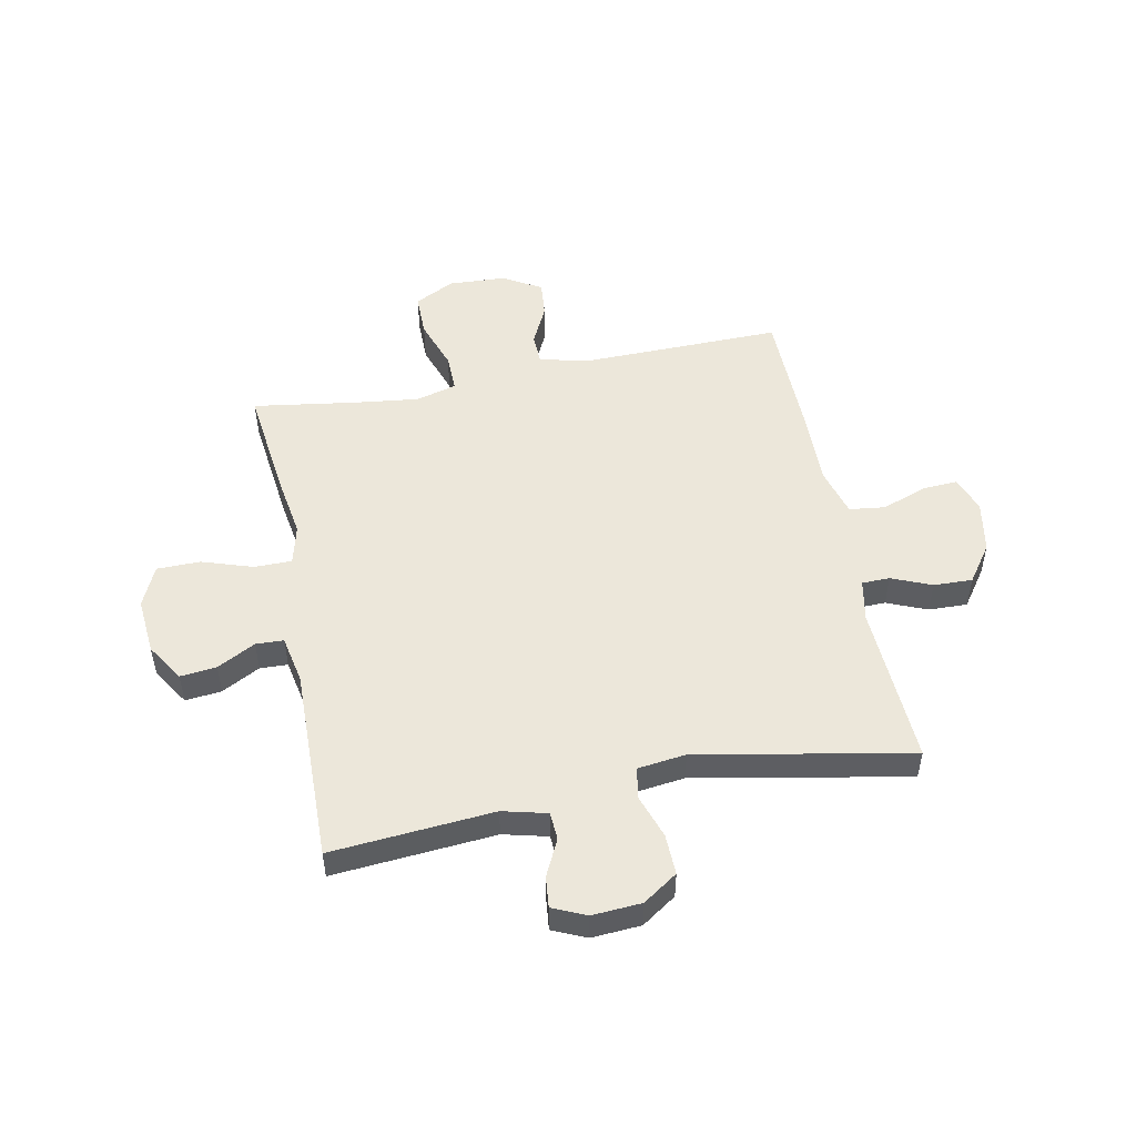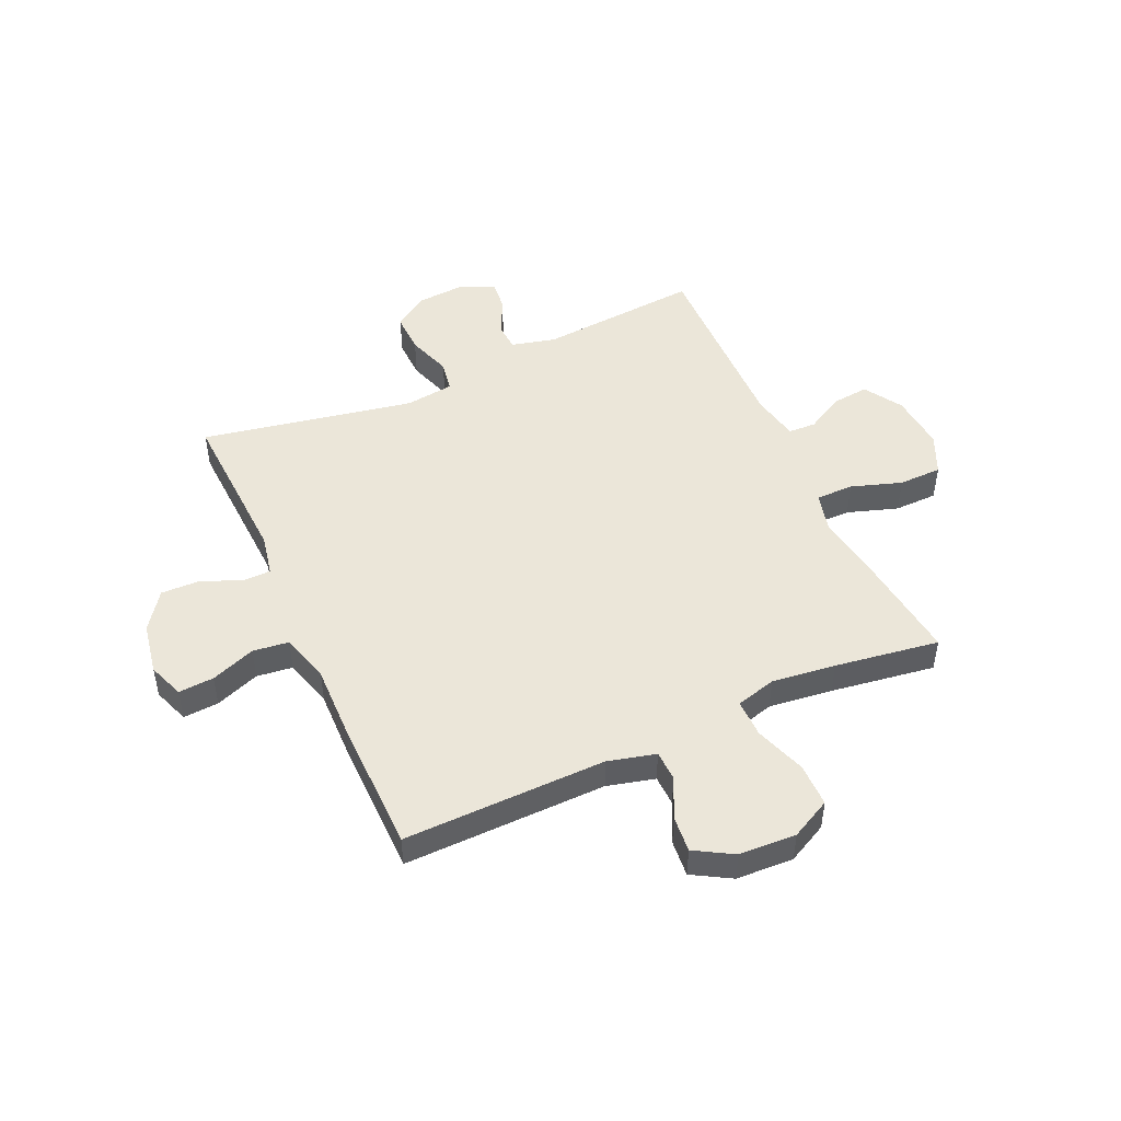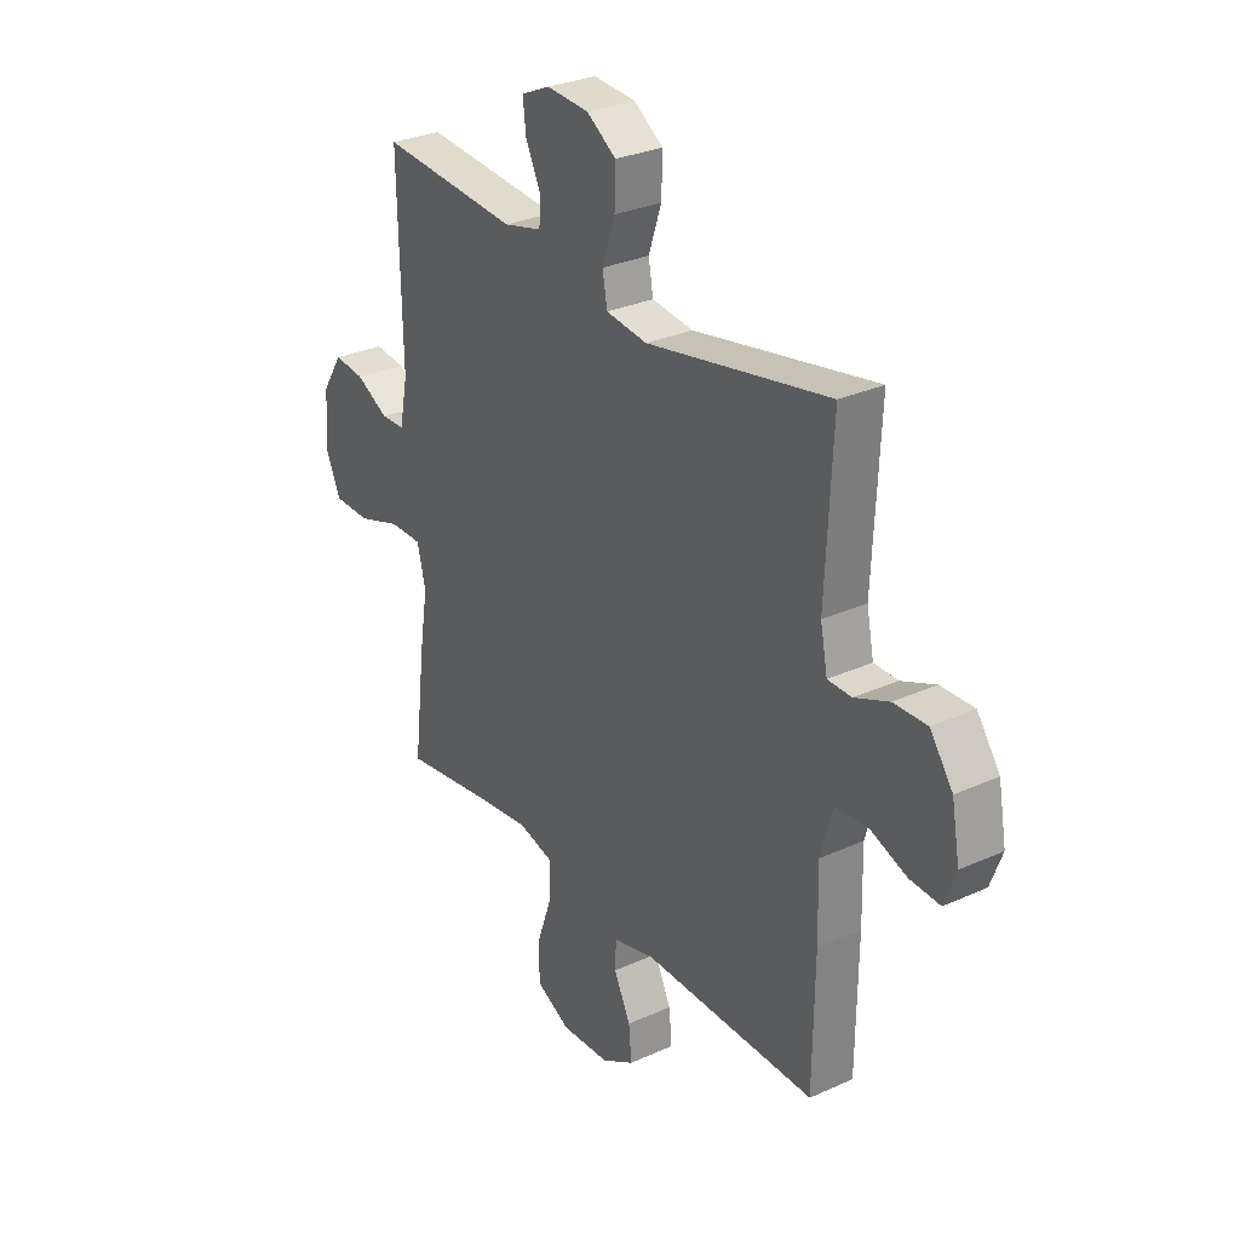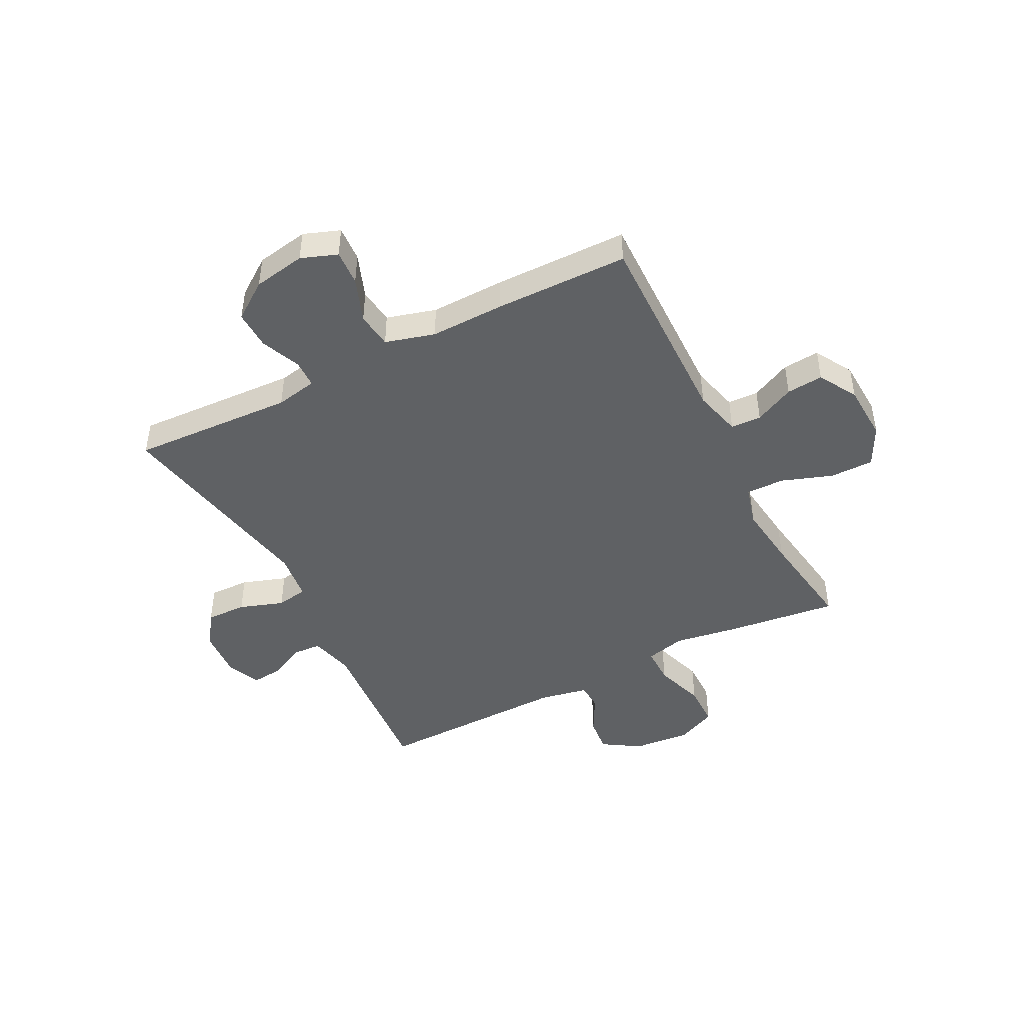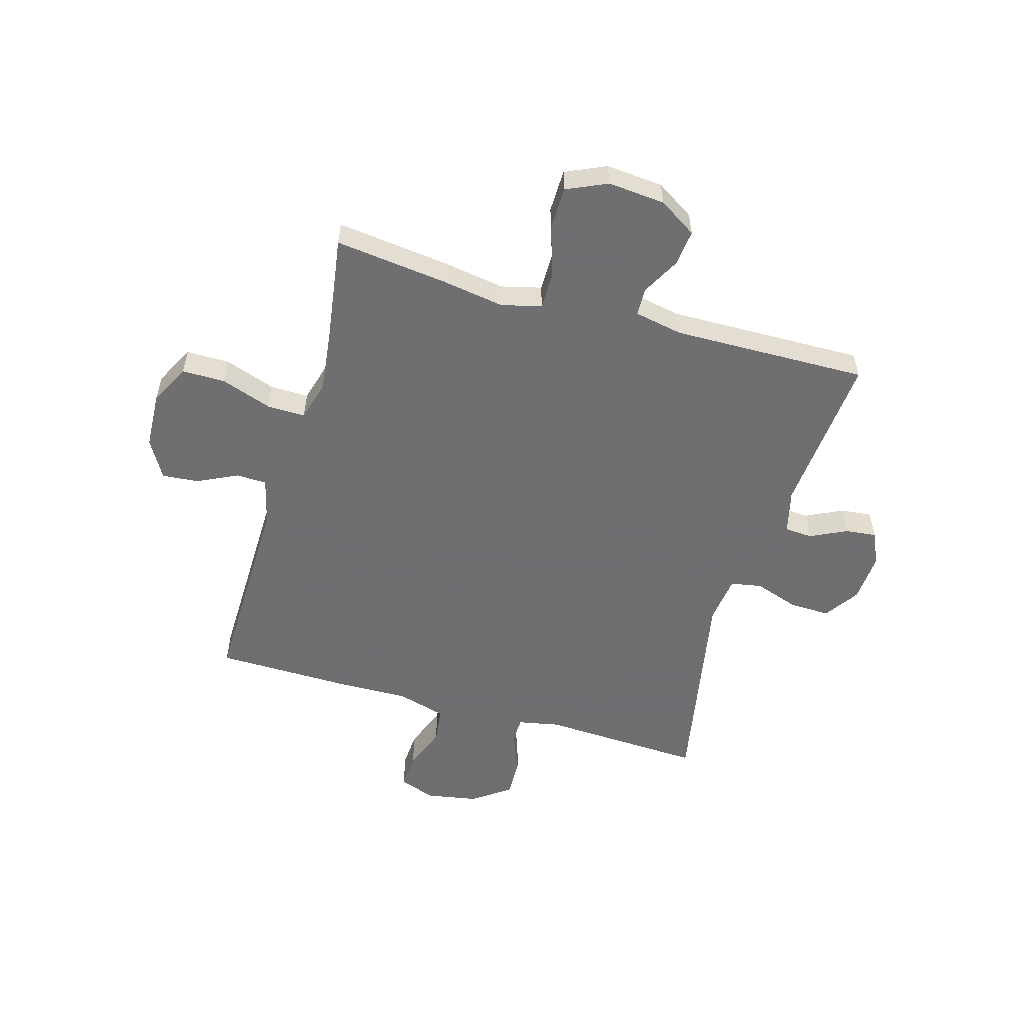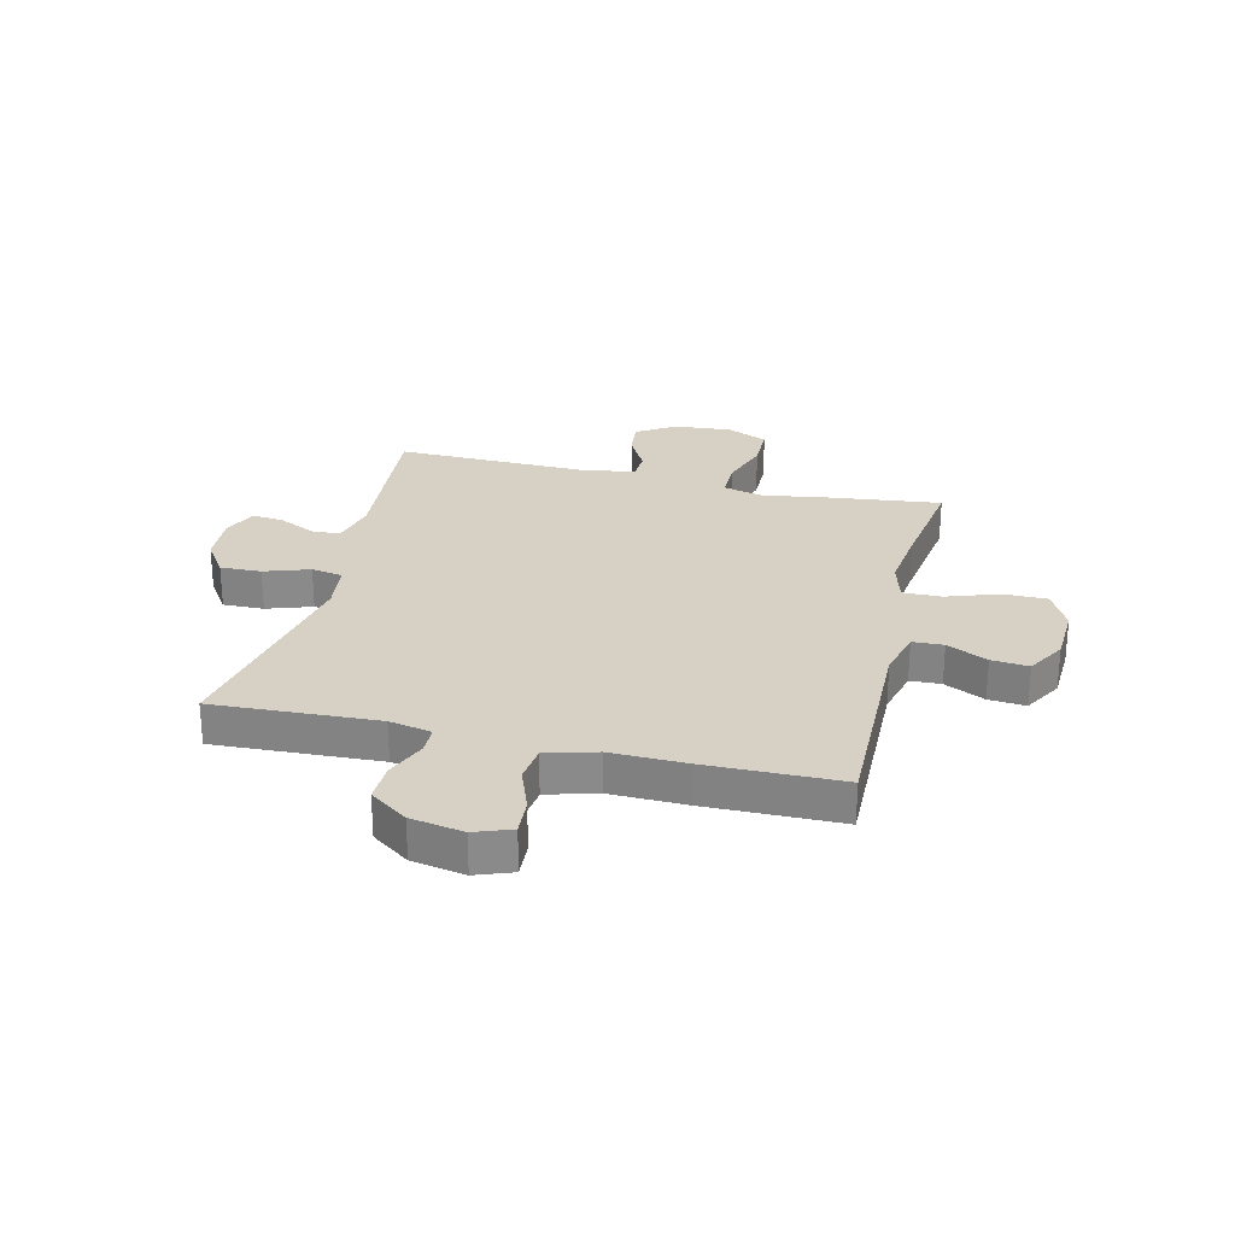
<metadata>
{"format":"obj","ext":"obj","renderer":"f3d","projection":"perspective","resolution":1024,"background":"white","views":[{"elev":50.9,"azim":-11.2,"up":"+Y"},{"elev":48.4,"azim":155.7,"up":"+Y"},{"elev":29.4,"azim":56.1,"up":"+Z"},{"elev":-45.5,"azim":117.1,"up":"+Y"},{"elev":-54.7,"azim":-106.1,"up":"+Y"},{"elev":26.8,"azim":103.5,"up":"+Y"}]}
</metadata>
<code>
v 0.5 0.07 0.5
v 0.486 0.07 0.207
v 0.501 0.07 0.132
v 0.551 0.07 0.131
v 0.623 0.07 0.161
v 0.693 0.07 0.163
v 0.741 0.07 0.096
v 0.758 0.07 0.002
v 0.734 0.07 -0.063
v 0.67 0.07 -0.059
v 0.59 0.07 -0.029
v 0.525 0.07 -0.037
v 0.5 0.07 -0.126
v 0.503 0.07 -0.26
v 0.5 0.07 -0.5
v 0.134 0.07 -0.494
v 0.048 0.07 -0.516
v 0.046 0.07 -0.571
v 0.081 0.07 -0.643
v 0.087 0.07 -0.709
v 0.018 0.07 -0.749
v -0.085 0.07 -0.754
v -0.157 0.07 -0.717
v -0.157 0.07 -0.639
v -0.125 0.07 -0.547
v -0.124 0.07 -0.478
v -0.197 0.07 -0.458
v -0.312 0.07 -0.472
v -0.5 0.07 -0.5
v -0.476 0.07 -0.298
v -0.458 0.07 -0.184
v -0.476 0.07 -0.112
v -0.544 0.07 -0.112
v -0.635 0.07 -0.142
v -0.713 0.07 -0.141
v -0.746 0.07 -0.068
v -0.737 0.07 0.035
v -0.694 0.07 0.103
v -0.629 0.07 0.096
v -0.56 0.07 0.059
v -0.51 0.07 0.061
v -0.493 0.07 0.148
v -0.5 0.07 0.5
v -0.208 0.07 0.476
v -0.128 0.07 0.496
v -0.125 0.07 0.546
v -0.157 0.07 0.612
v -0.163 0.07 0.668
v -0.103 0.07 0.695
v -0.014 0.07 0.689
v 0.048 0.07 0.647
v 0.046 0.07 0.574
v 0.019 0.07 0.494
v 0.029 0.07 0.438
v 0.116 0.07 0.427
v 0.5 0 0.5
v 0.486 0 0.207
v 0.501 0 0.132
v 0.551 0 0.131
v 0.623 0 0.161
v 0.693 0 0.163
v 0.741 0 0.096
v 0.758 0 0.002
v 0.734 0 -0.063
v 0.67 0 -0.059
v 0.59 0 -0.029
v 0.525 0 -0.037
v 0.5 0 -0.126
v 0.503 0 -0.26
v 0.5 0 -0.5
v 0.134 0 -0.494
v 0.048 0 -0.516
v 0.046 0 -0.571
v 0.081 0 -0.643
v 0.087 0 -0.709
v 0.018 0 -0.749
v -0.085 0 -0.754
v -0.157 0 -0.717
v -0.157 0 -0.639
v -0.125 0 -0.547
v -0.124 0 -0.478
v -0.197 0 -0.458
v -0.312 0 -0.472
v -0.5 0 -0.5
v -0.476 0 -0.298
v -0.458 0 -0.184
v -0.476 0 -0.112
v -0.544 0 -0.112
v -0.635 0 -0.142
v -0.713 0 -0.141
v -0.746 0 -0.068
v -0.737 0 0.035
v -0.694 0 0.103
v -0.629 0 0.096
v -0.56 0 0.059
v -0.51 0 0.061
v -0.493 0 0.148
v -0.5 0 0.5
v -0.208 0 0.476
v -0.128 0 0.496
v -0.125 0 0.546
v -0.157 0 0.612
v -0.163 0 0.668
v -0.103 0 0.695
v -0.014 0 0.689
v 0.048 0 0.647
v 0.046 0 0.574
v 0.019 0 0.494
v 0.029 0 0.438
v 0.116 0 0.427
f 50 51 52 53
f 48 49 50 53
f 46 47 48 53
f 45 46 53 54
f 44 45 54
f 42 43 44 54
f 41 42 54 55
f 37 38 39 40
f 37 40 41
f 36 37 41
f 33 34 35 36
f 32 33 36 41
f 31 32 41 55
f 28 29 30 31
f 27 28 31 55
f 22 23 24 25
f 22 25 26
f 21 22 26
f 18 19 20 21
f 17 18 21 26
f 16 17 26 27
f 13 14 15 16
f 12 13 16 27
f 8 9 10 11
f 8 11 12
f 7 8 12
f 4 5 6 7
f 3 4 7 12
f 2 3 12 27
f 1 2 27 55
f 108 107 106 105
f 108 105 104 103
f 108 103 102 101
f 109 108 101 100
f 109 100 99
f 109 99 98 97
f 110 109 97 96
f 95 94 93 92
f 96 95 92
f 96 92 91
f 91 90 89 88
f 96 91 88 87
f 110 96 87 86
f 86 85 84 83
f 110 86 83 82
f 80 79 78 77
f 81 80 77
f 81 77 76
f 76 75 74 73
f 81 76 73 72
f 82 81 72 71
f 71 70 69 68
f 82 71 68 67
f 66 65 64 63
f 67 66 63
f 67 63 62
f 62 61 60 59
f 67 62 59 58
f 82 67 58 57
f 110 82 57 56
f 1 56 57 2
f 2 57 58 3
f 3 58 59 4
f 4 59 60 5
f 5 60 61 6
f 6 61 62 7
f 7 62 63 8
f 8 63 64 9
f 9 64 65 10
f 10 65 66 11
f 11 66 67 12
f 12 67 68 13
f 13 68 69 14
f 14 69 70 15
f 15 70 71 16
f 16 71 72 17
f 17 72 73 18
f 18 73 74 19
f 19 74 75 20
f 20 75 76 21
f 21 76 77 22
f 22 77 78 23
f 23 78 79 24
f 24 79 80 25
f 25 80 81 26
f 26 81 82 27
f 27 82 83 28
f 28 83 84 29
f 29 84 85 30
f 30 85 86 31
f 31 86 87 32
f 32 87 88 33
f 33 88 89 34
f 34 89 90 35
f 35 90 91 36
f 36 91 92 37
f 37 92 93 38
f 38 93 94 39
f 39 94 95 40
f 40 95 96 41
f 41 96 97 42
f 42 97 98 43
f 43 98 99 44
f 44 99 100 45
f 45 100 101 46
f 46 101 102 47
f 47 102 103 48
f 48 103 104 49
f 49 104 105 50
f 50 105 106 51
f 51 106 107 52
f 52 107 108 53
f 53 108 109 54
f 54 109 110 55
f 55 110 56 1

</code>
